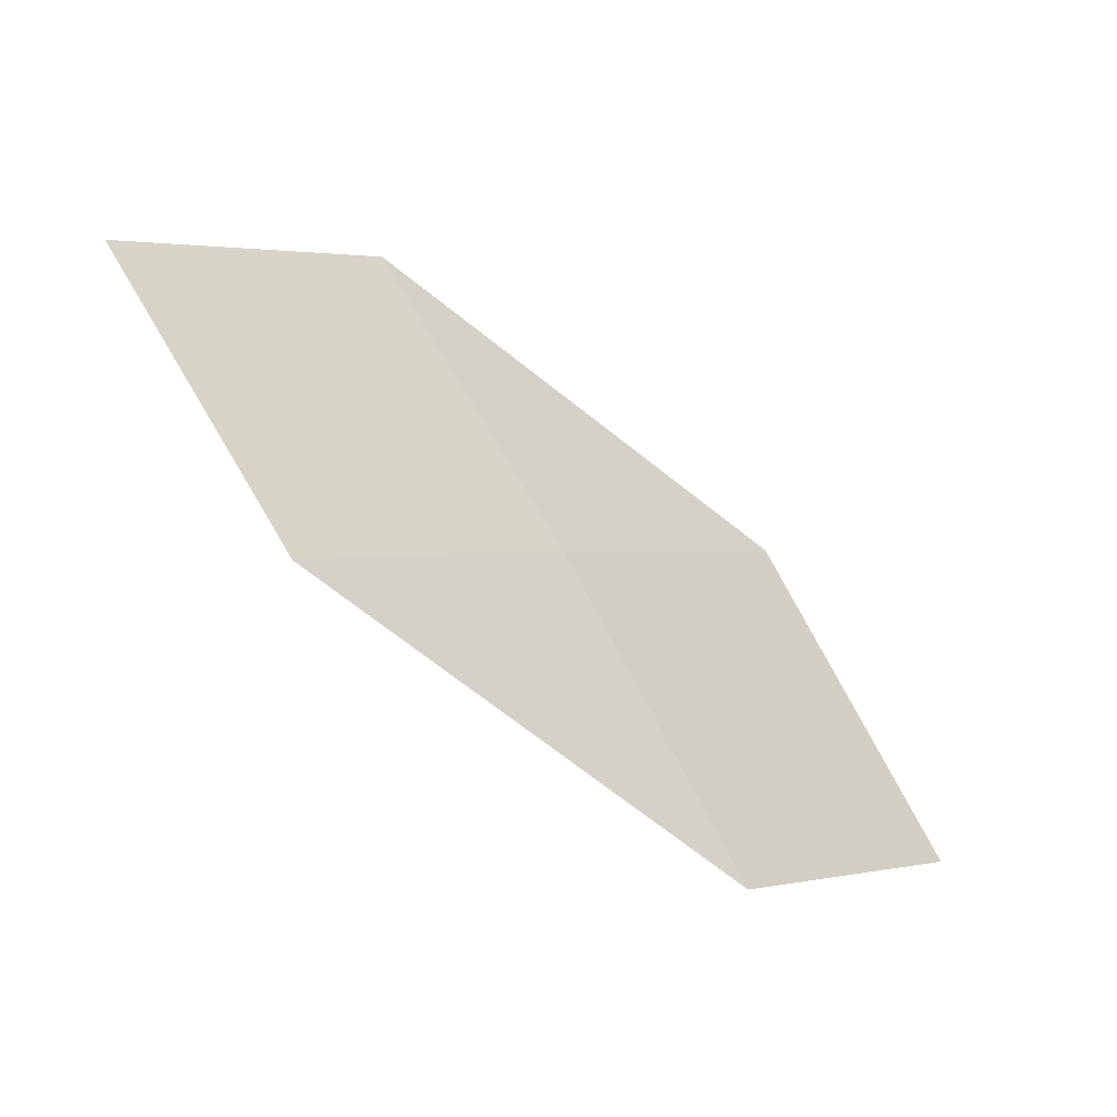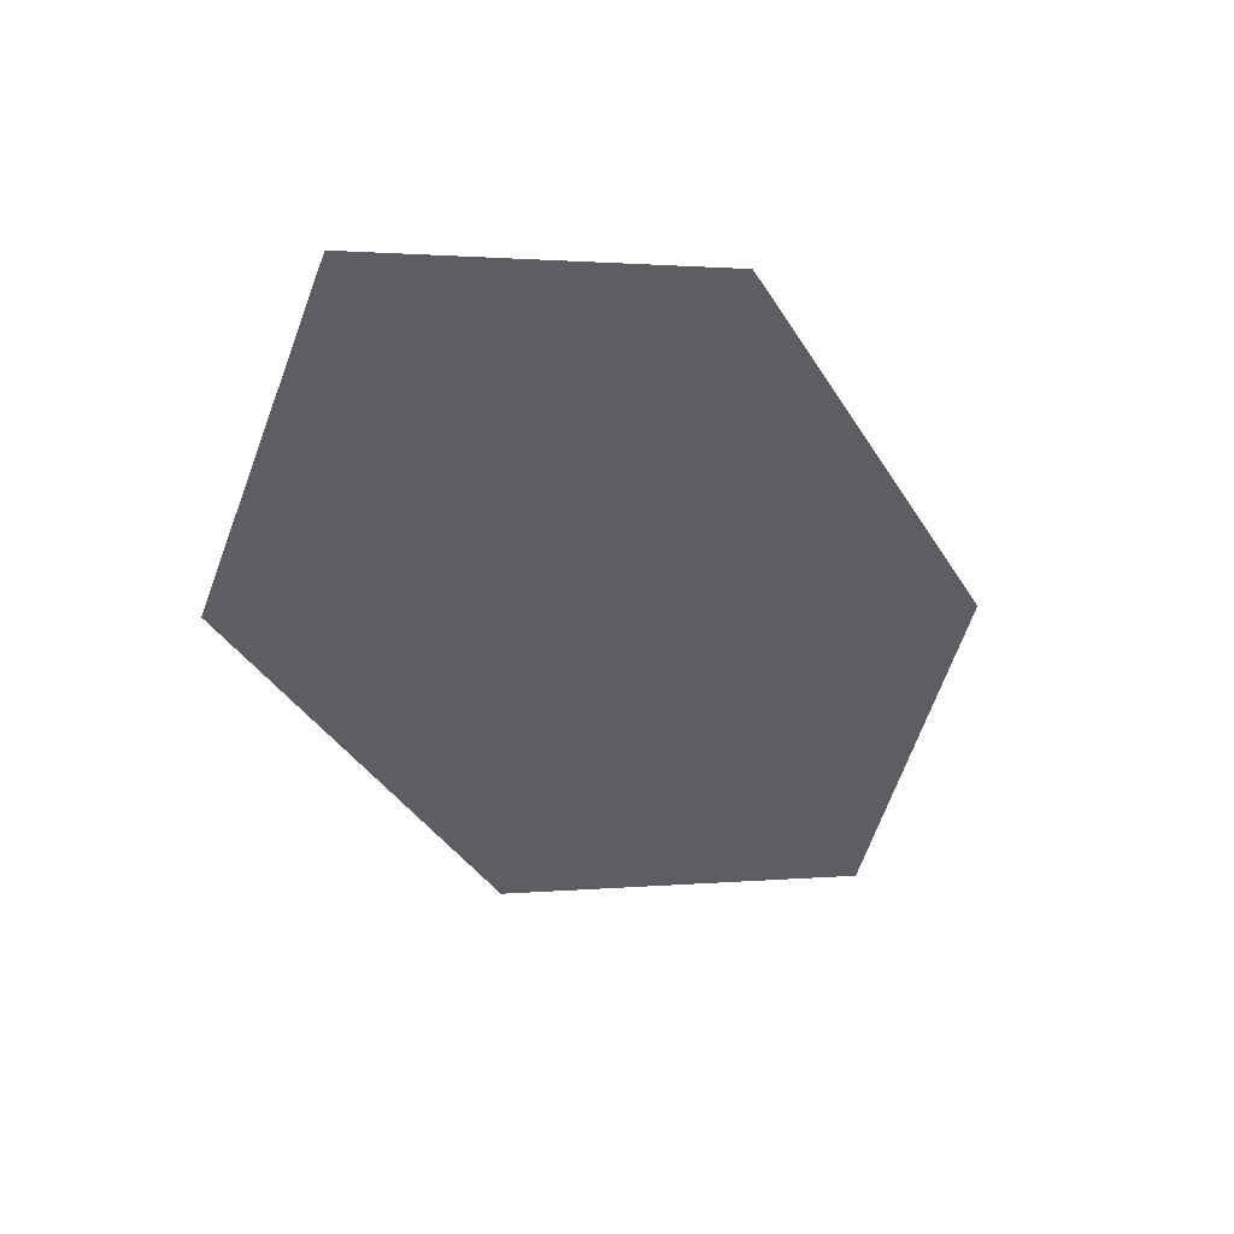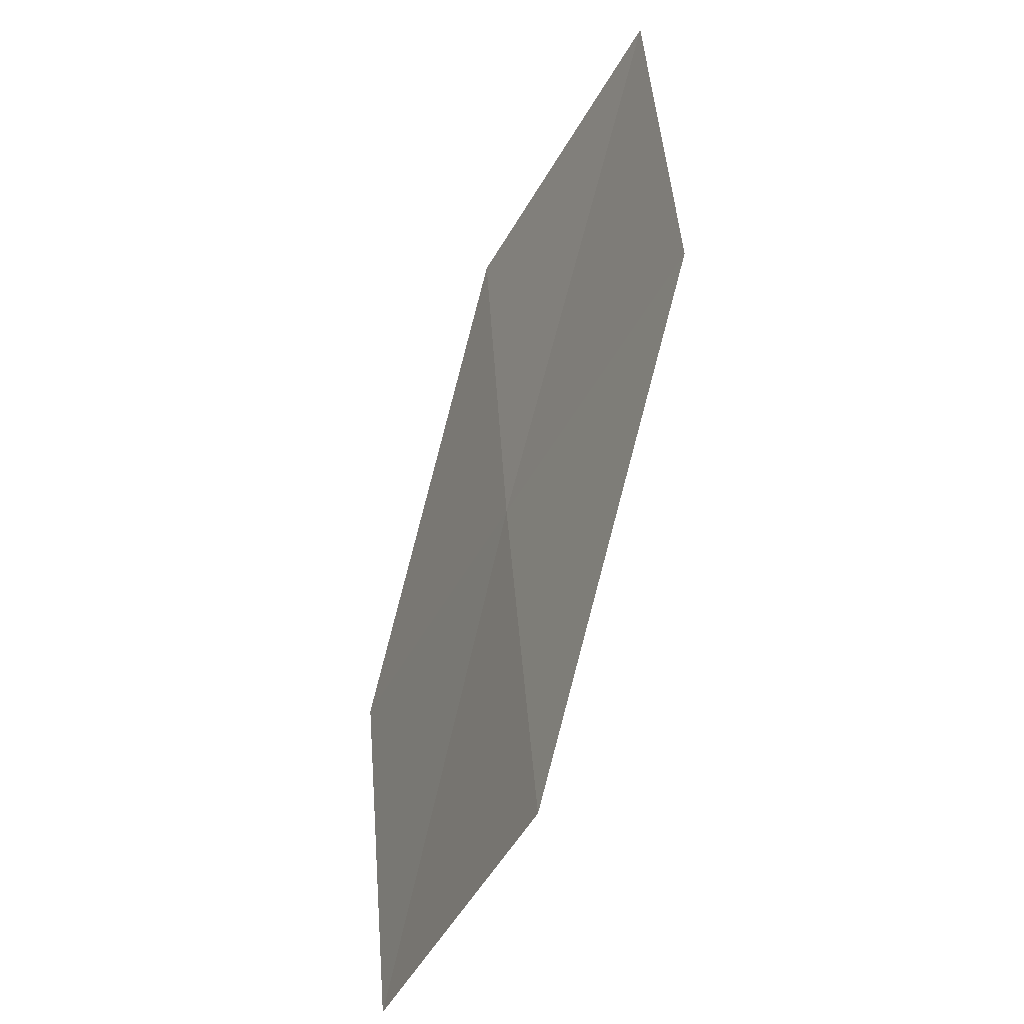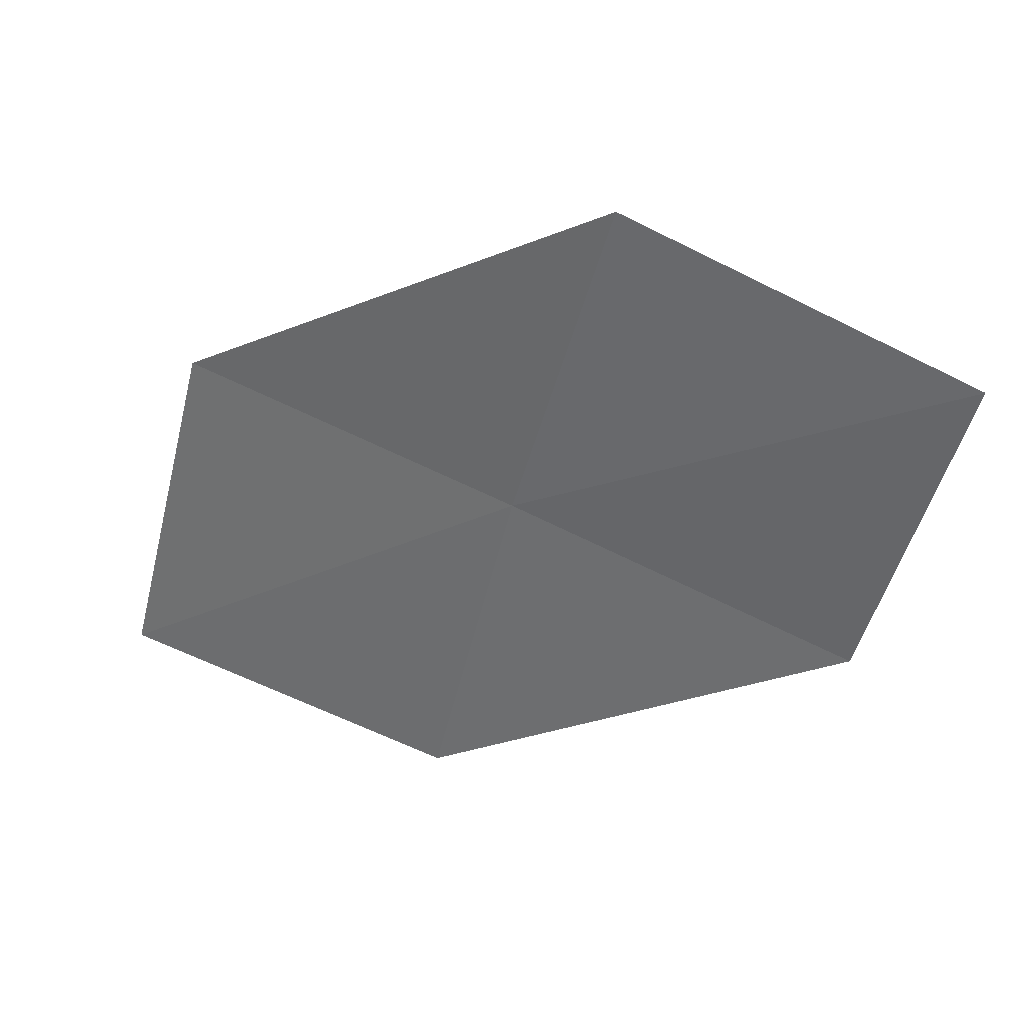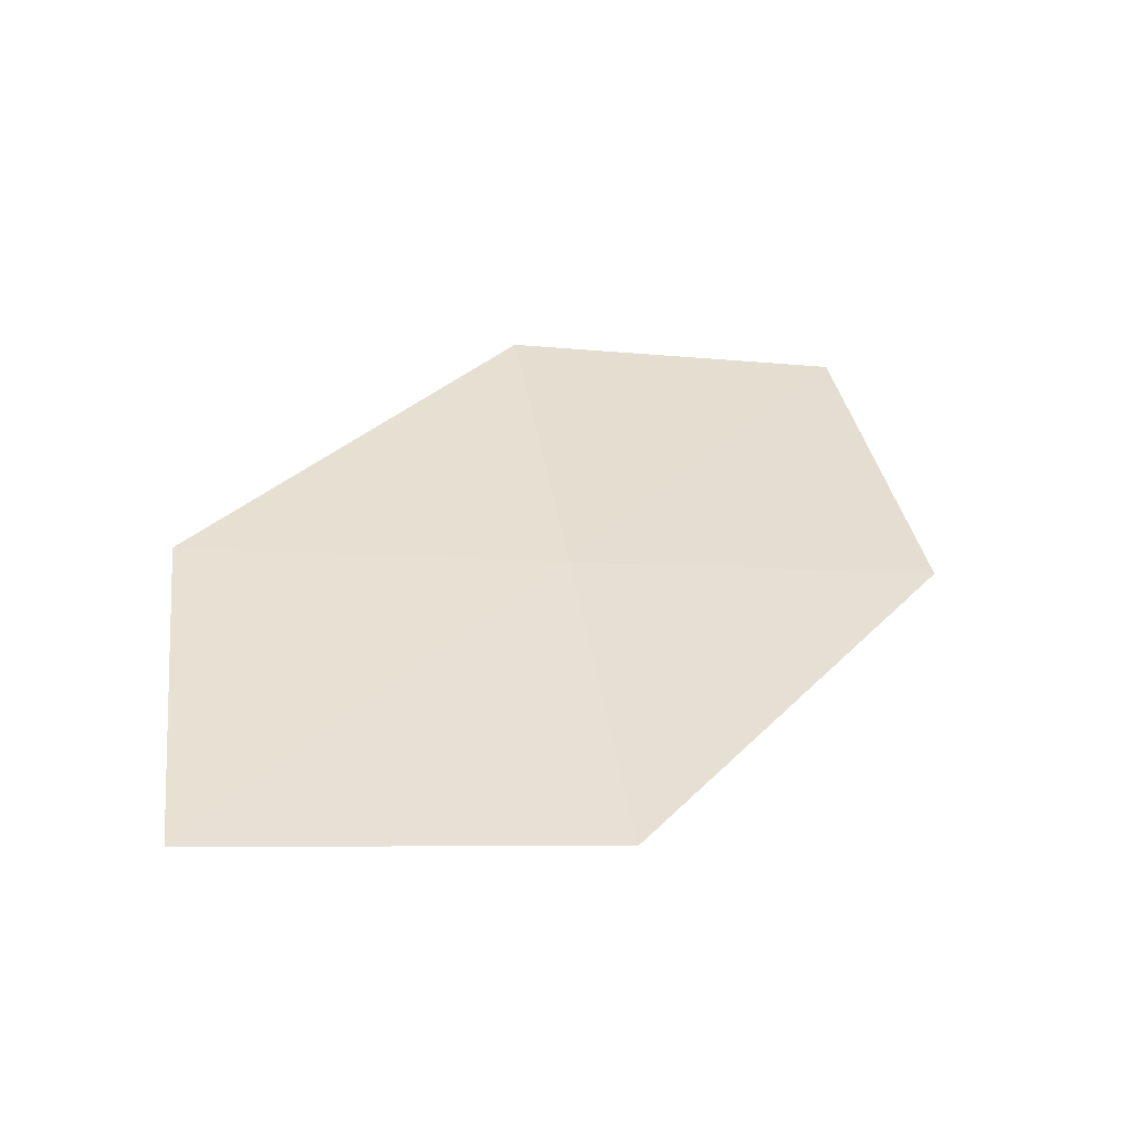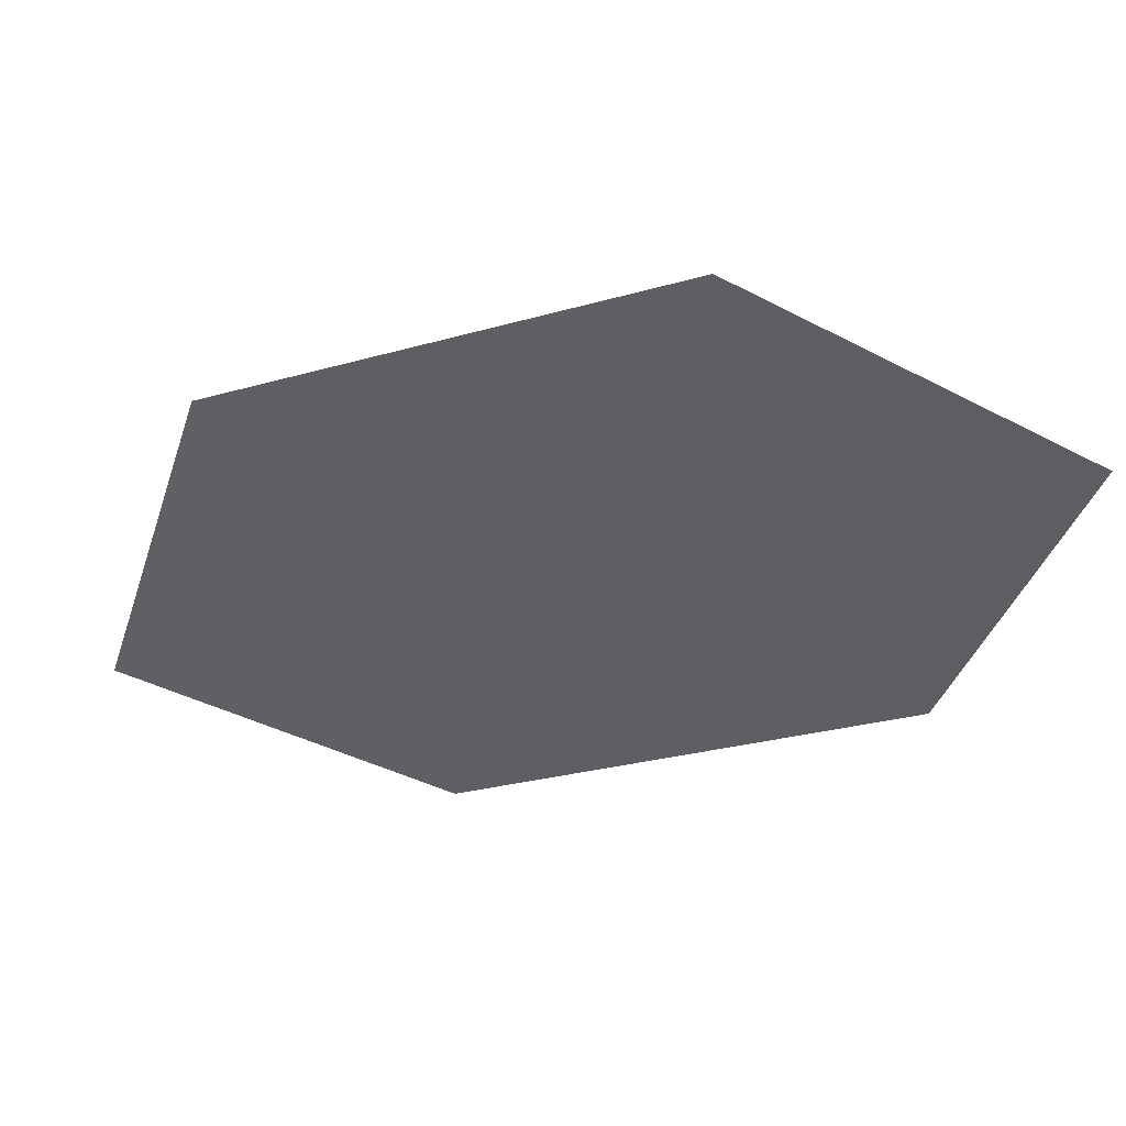
<metadata>
{"format":"obj","ext":"obj","renderer":"f3d","projection":"perspective","resolution":1024,"background":"white","views":[{"elev":67.6,"azim":7.1,"up":"+Z"},{"elev":2.5,"azim":-79.9,"up":"+Z"},{"elev":70.7,"azim":139.1,"up":"+Y"},{"elev":6.3,"azim":-114.6,"up":"+Y"},{"elev":-9.6,"azim":112.4,"up":"+Z"},{"elev":16.1,"azim":-123.3,"up":"+Y"}]}
</metadata>
<code>
v 14.25 10.15 27.22
v 15.49 9.612 26.37
v 14.87 9.224 27.22
v 14.86 10.58 26.38
v 13.58 11.04 27.23
v 13.62 9.699 28.05
v 12.98 10.54 28.05
f 1 3 2
f 1 2 4
f 1 4 5
f 1 6 3
f 1 7 6
f 1 5 7

</code>
